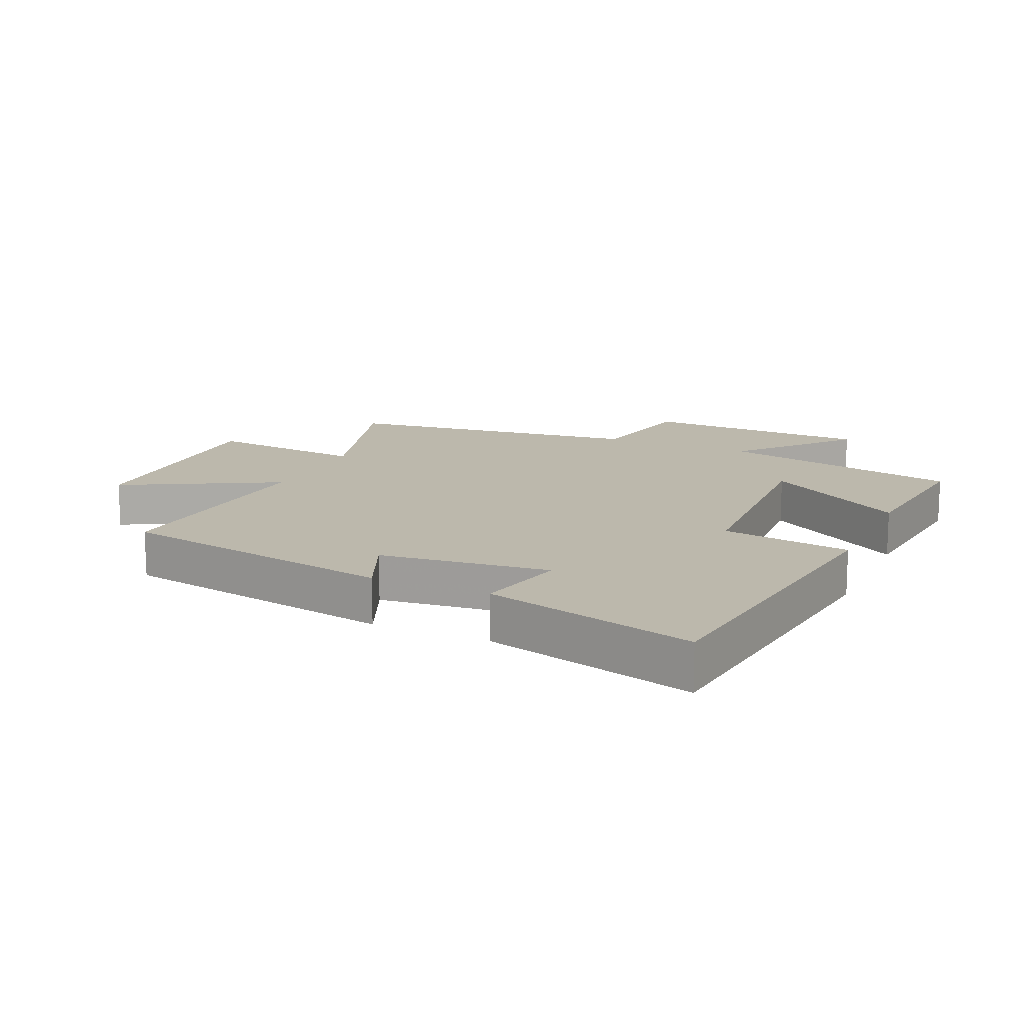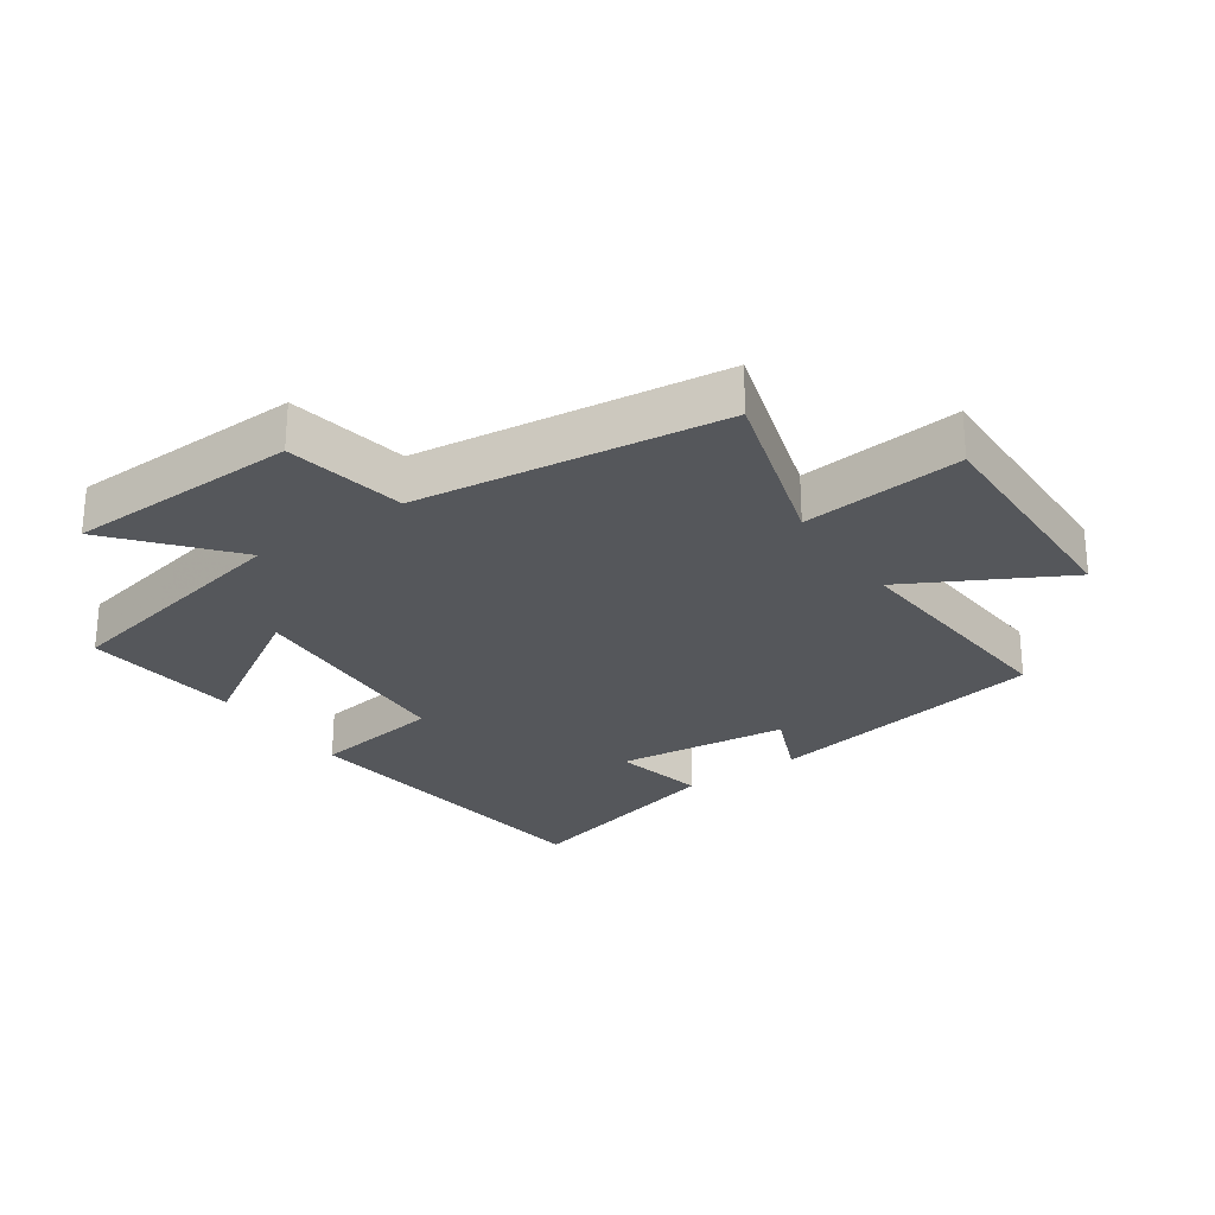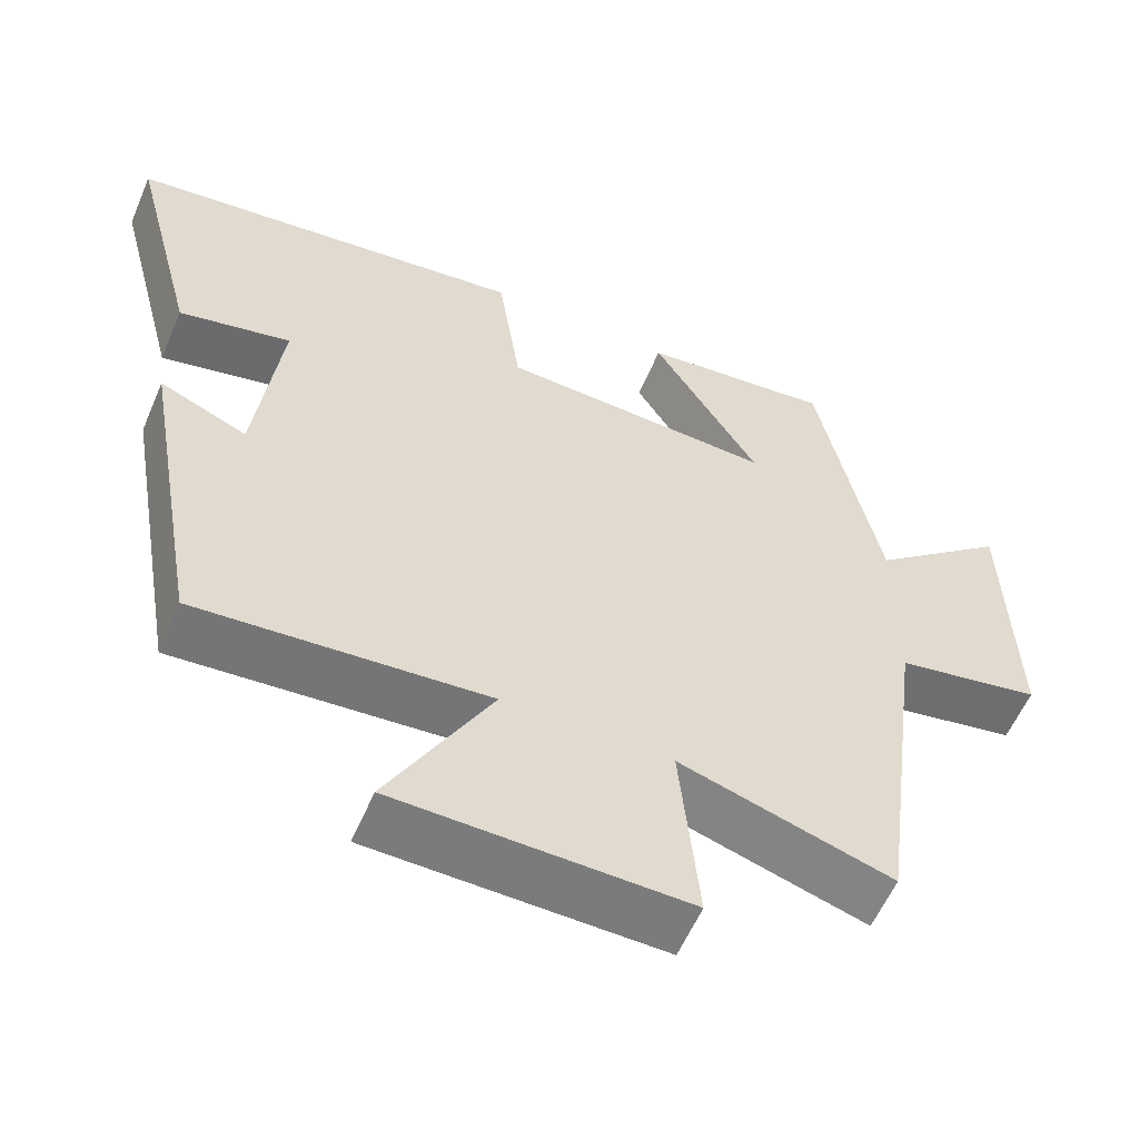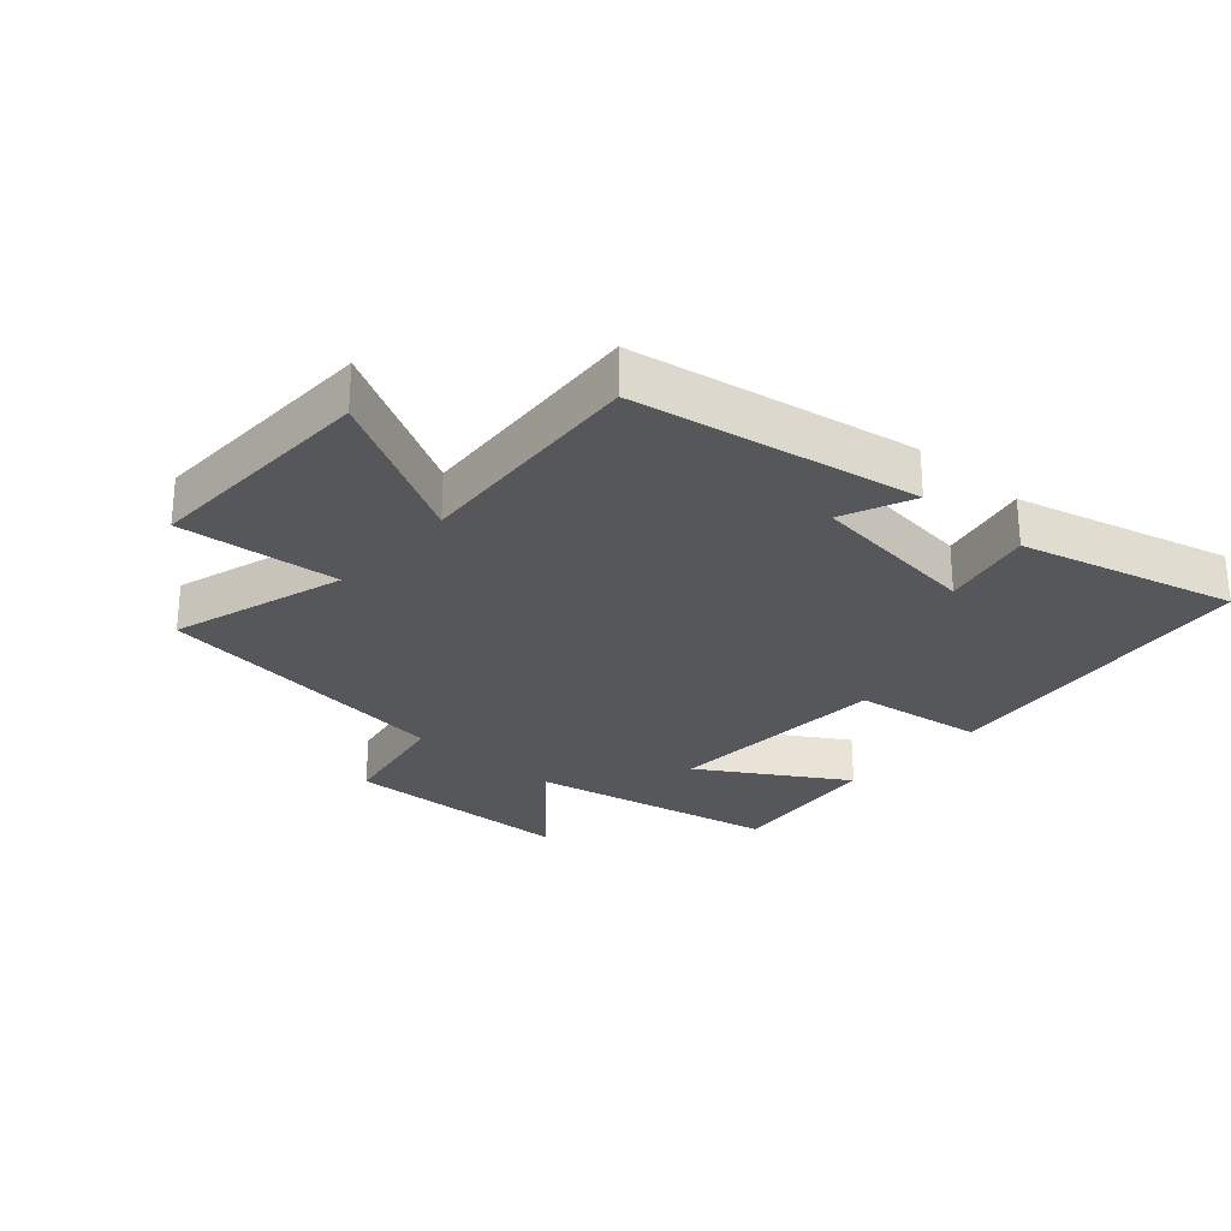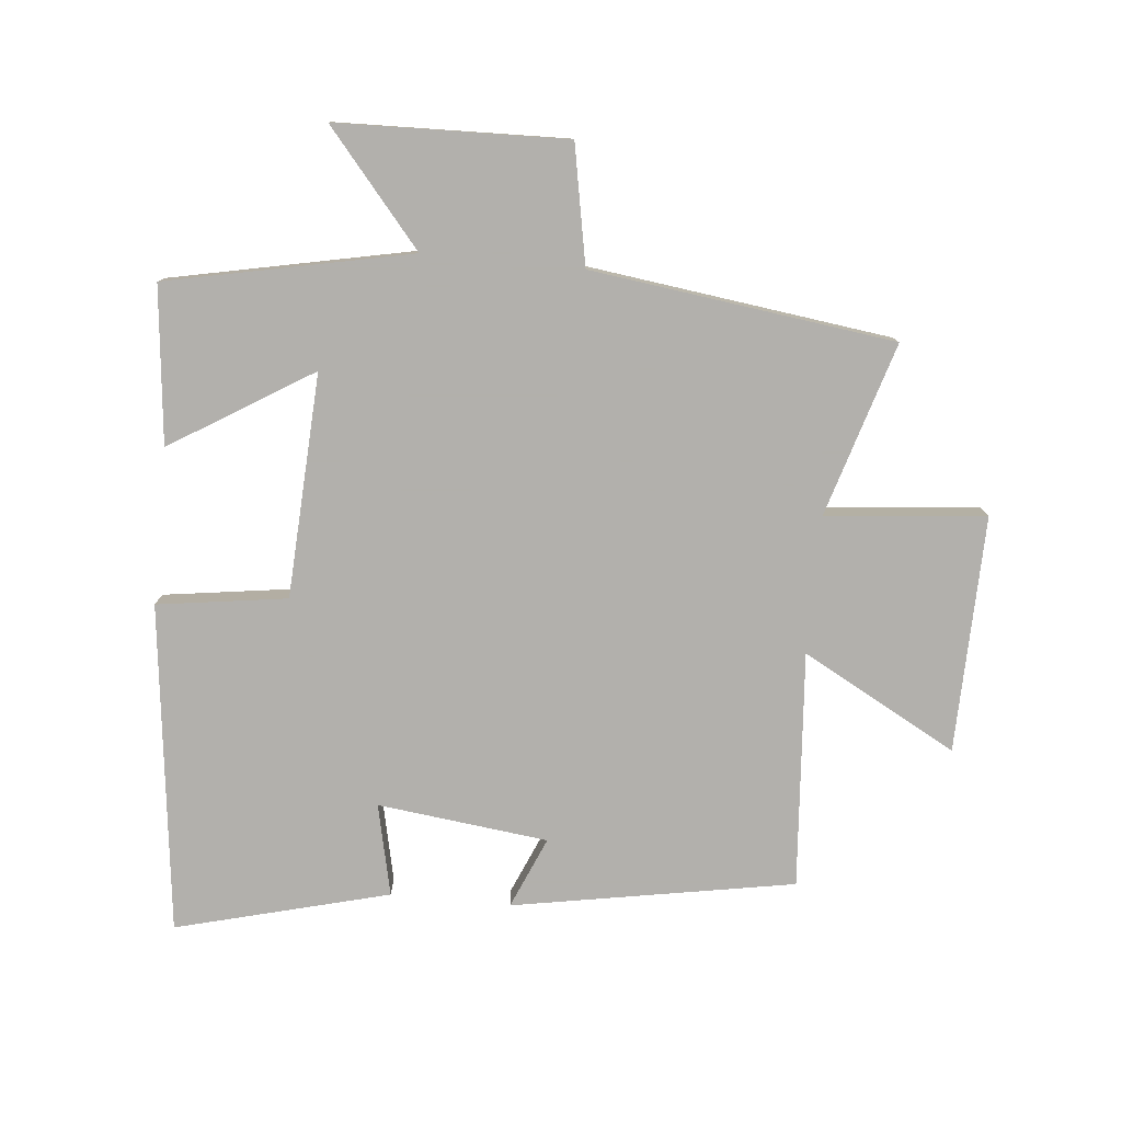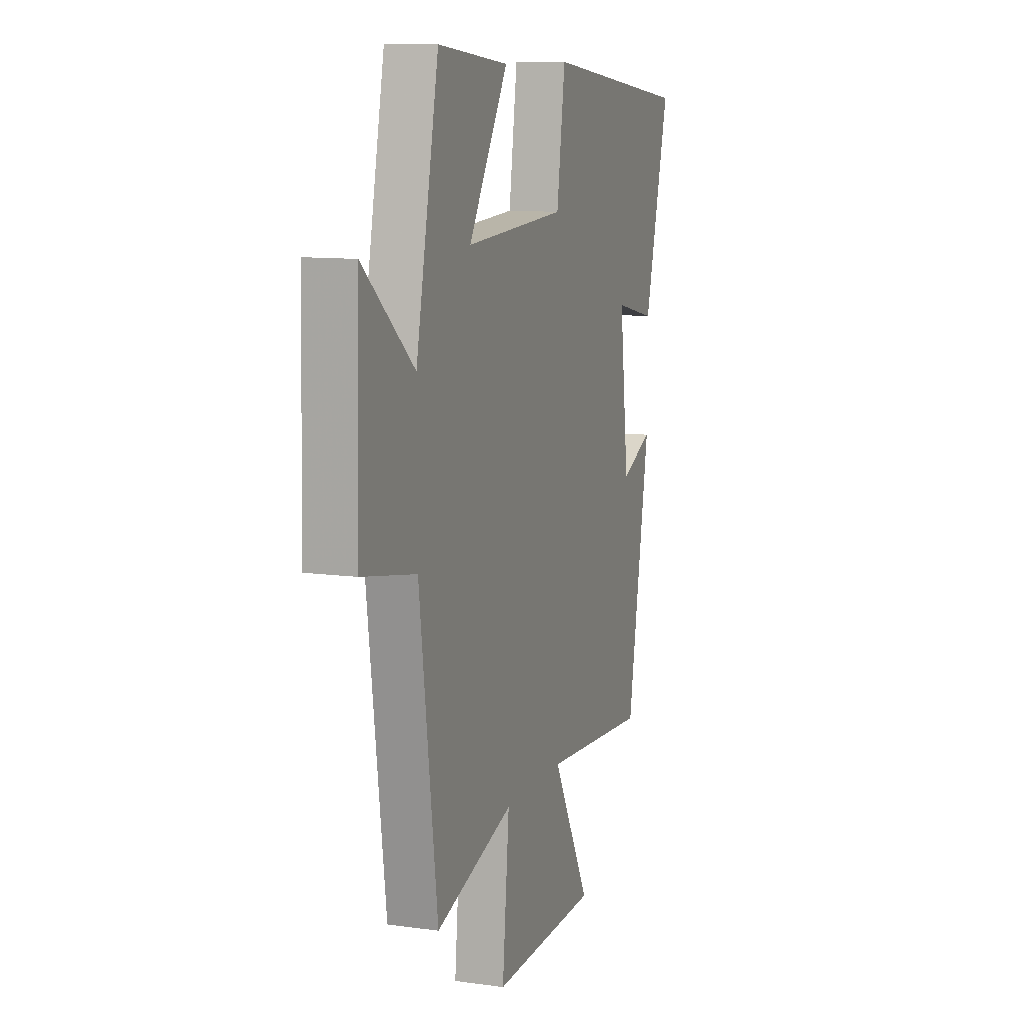
<metadata>
{"format":"obj","ext":"obj","renderer":"f3d","projection":"perspective","resolution":1024,"background":"white","views":[{"elev":14.6,"azim":-65.6,"up":"+Y"},{"elev":-26.7,"azim":124.8,"up":"+Y"},{"elev":-58.0,"azim":-23.1,"up":"+Z"},{"elev":-27.2,"azim":-131.7,"up":"+Y"},{"elev":-78.6,"azim":84.5,"up":"+Y"},{"elev":10.8,"azim":109.1,"up":"+Z"}]}
</metadata>
<code>
v 0.421 0.07 0.526
v 0.5 0.07 0.142
v 0.677 0.07 0.291
v 0.687 0.07 -0.071
v 0.5 0.07 -0.106
v 0.437 0.07 -0.583
v 0.165 0.07 -0.5
v 0.189 0.07 -0.751
v -0.183 0.07 -0.743
v -0.051 0.07 -0.5
v -0.422 0.07 -0.528
v -0.5 0.07 -0.085
v -0.388 0.07 -0.133
v -0.356 0.07 0.135
v -0.5 0.07 0.103
v -0.587 0.07 0.438
v -0.07 0.07 0.5
v -0.041 0.07 0.296
v 0.311 0.07 0.278
v 0.174 0.07 0.5
v 0.421 0 0.526
v 0.5 0 0.142
v 0.677 0 0.291
v 0.687 0 -0.071
v 0.5 0 -0.106
v 0.437 0 -0.583
v 0.165 0 -0.5
v 0.189 0 -0.751
v -0.183 0 -0.743
v -0.051 0 -0.5
v -0.422 0 -0.528
v -0.5 0 -0.085
v -0.388 0 -0.133
v -0.356 0 0.135
v -0.5 0 0.103
v -0.587 0 0.438
v -0.07 0 0.5
v -0.041 0 0.296
v 0.311 0 0.278
v 0.174 0 0.5
f 19 20 1 2
f 18 19 2
f 16 17 18
f 15 16 18
f 14 15 18
f 13 14 18 2
f 10 11 12 13
f 10 13 2
f 7 8 9 10
f 7 10 2 3
f 5 6 7
f 5 7 3
f 3 4 5
f 22 21 40 39
f 22 39 38
f 38 37 36
f 38 36 35
f 38 35 34
f 22 38 34 33
f 33 32 31 30
f 22 33 30
f 30 29 28 27
f 23 22 30 27
f 27 26 25
f 23 27 25
f 25 24 23
f 1 21 22 2
f 2 22 23 3
f 3 23 24 4
f 4 24 25 5
f 5 25 26 6
f 6 26 27 7
f 7 27 28 8
f 8 28 29 9
f 9 29 30 10
f 10 30 31 11
f 11 31 32 12
f 12 32 33 13
f 13 33 34 14
f 14 34 35 15
f 15 35 36 16
f 16 36 37 17
f 17 37 38 18
f 18 38 39 19
f 19 39 40 20
f 20 40 21 1

</code>
